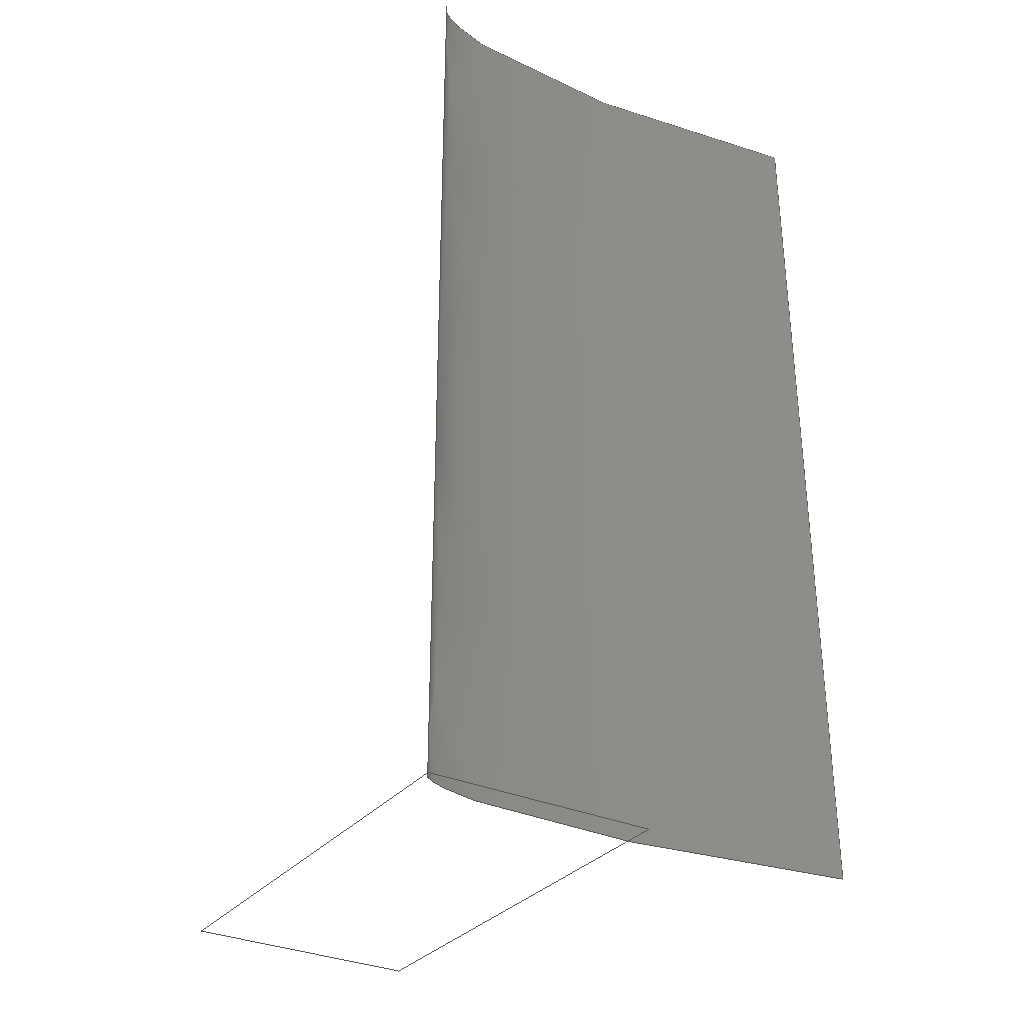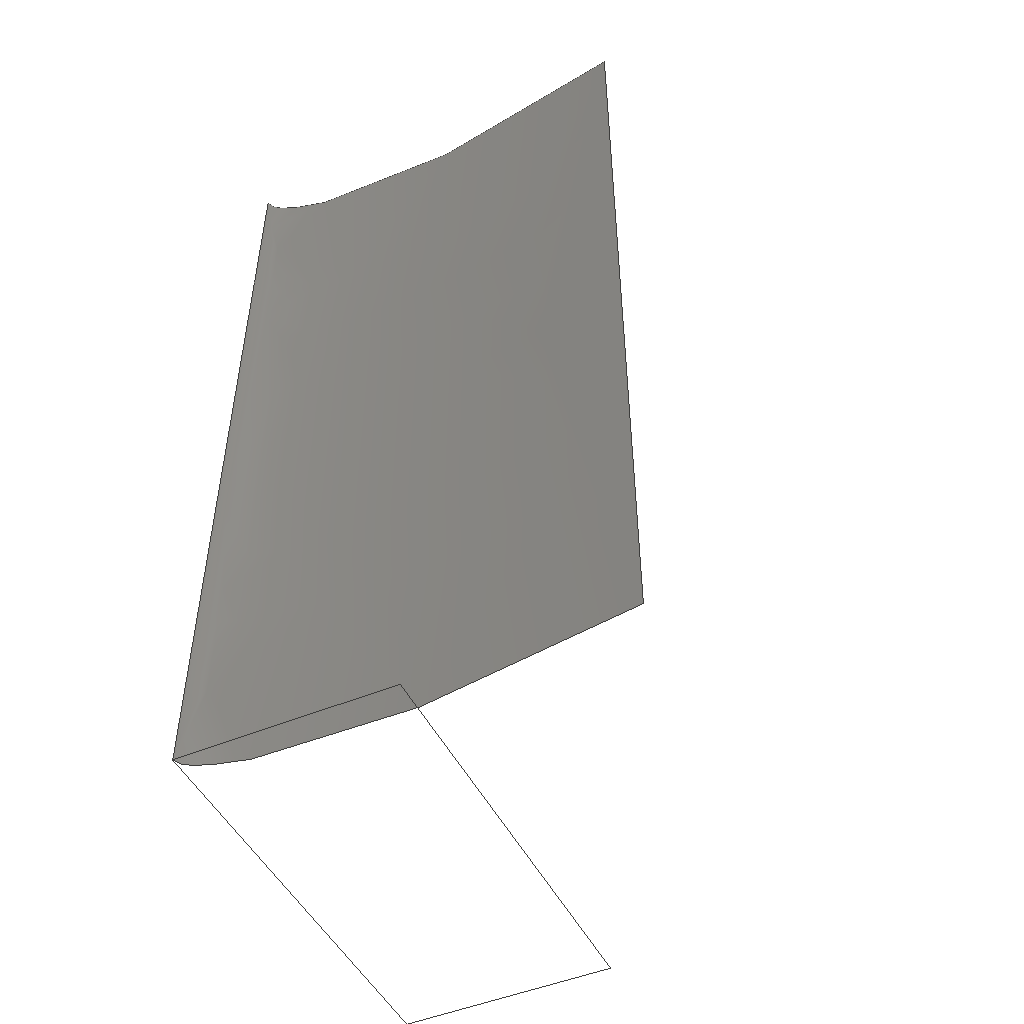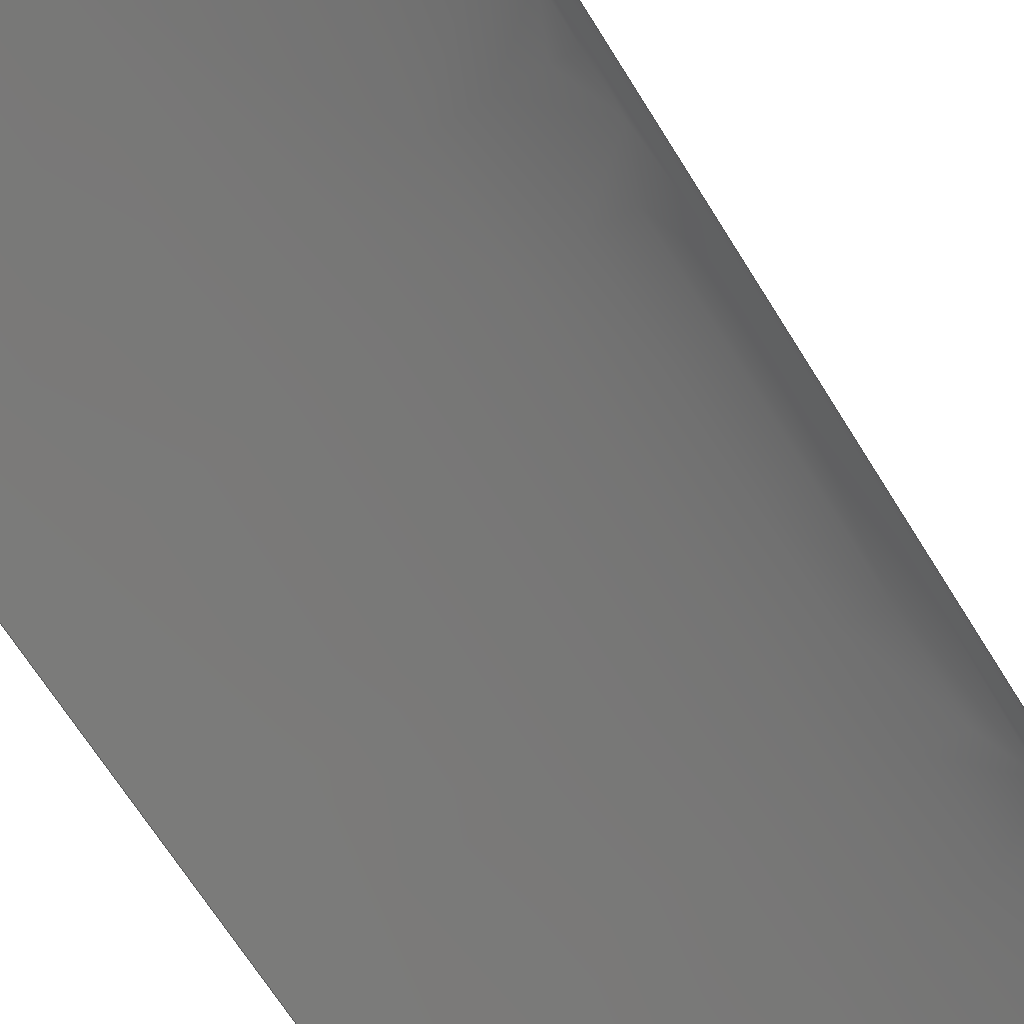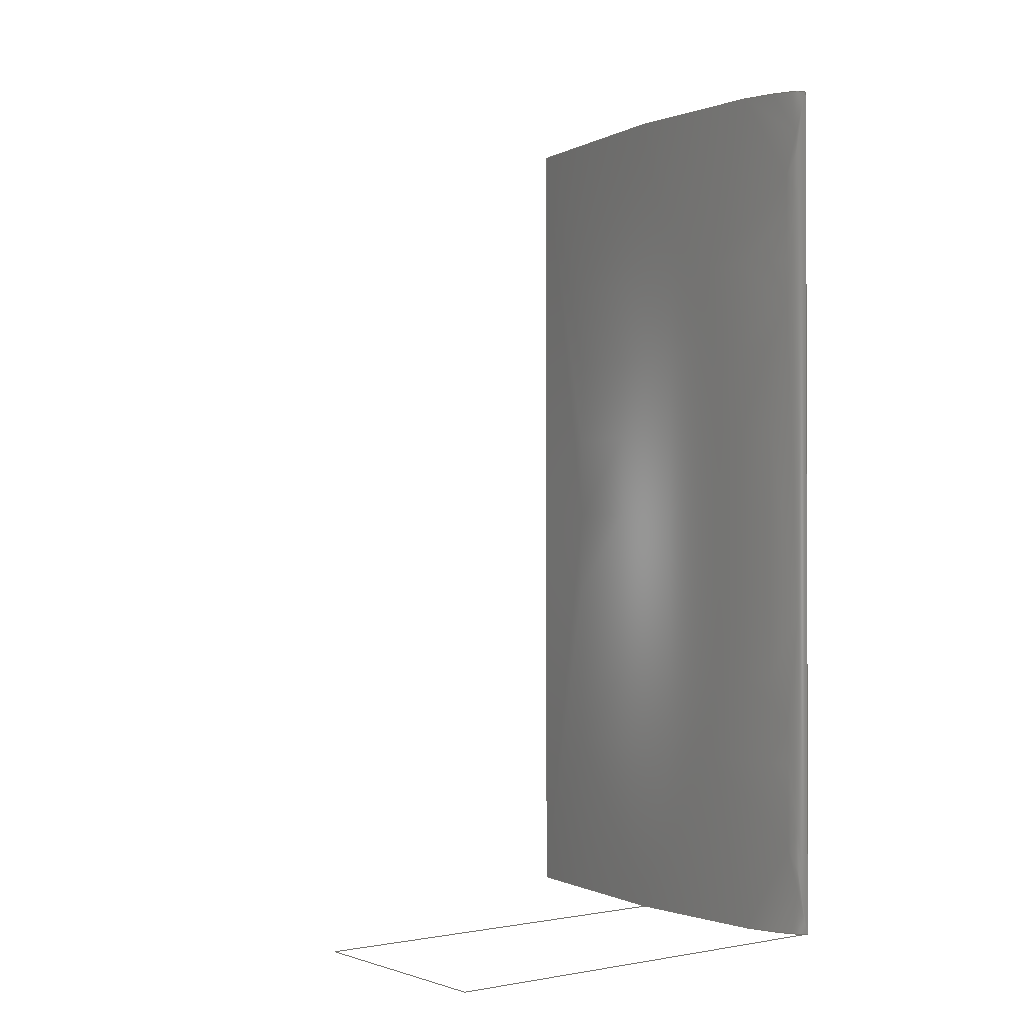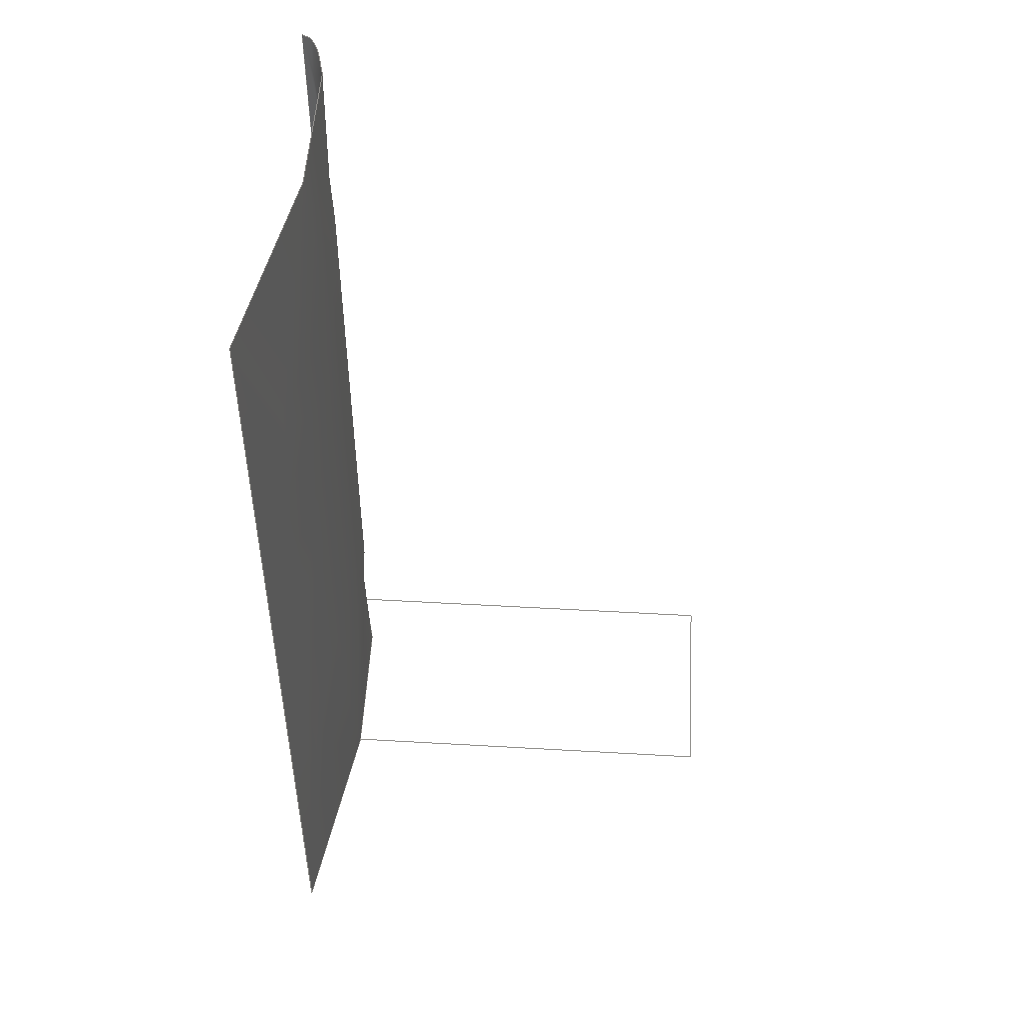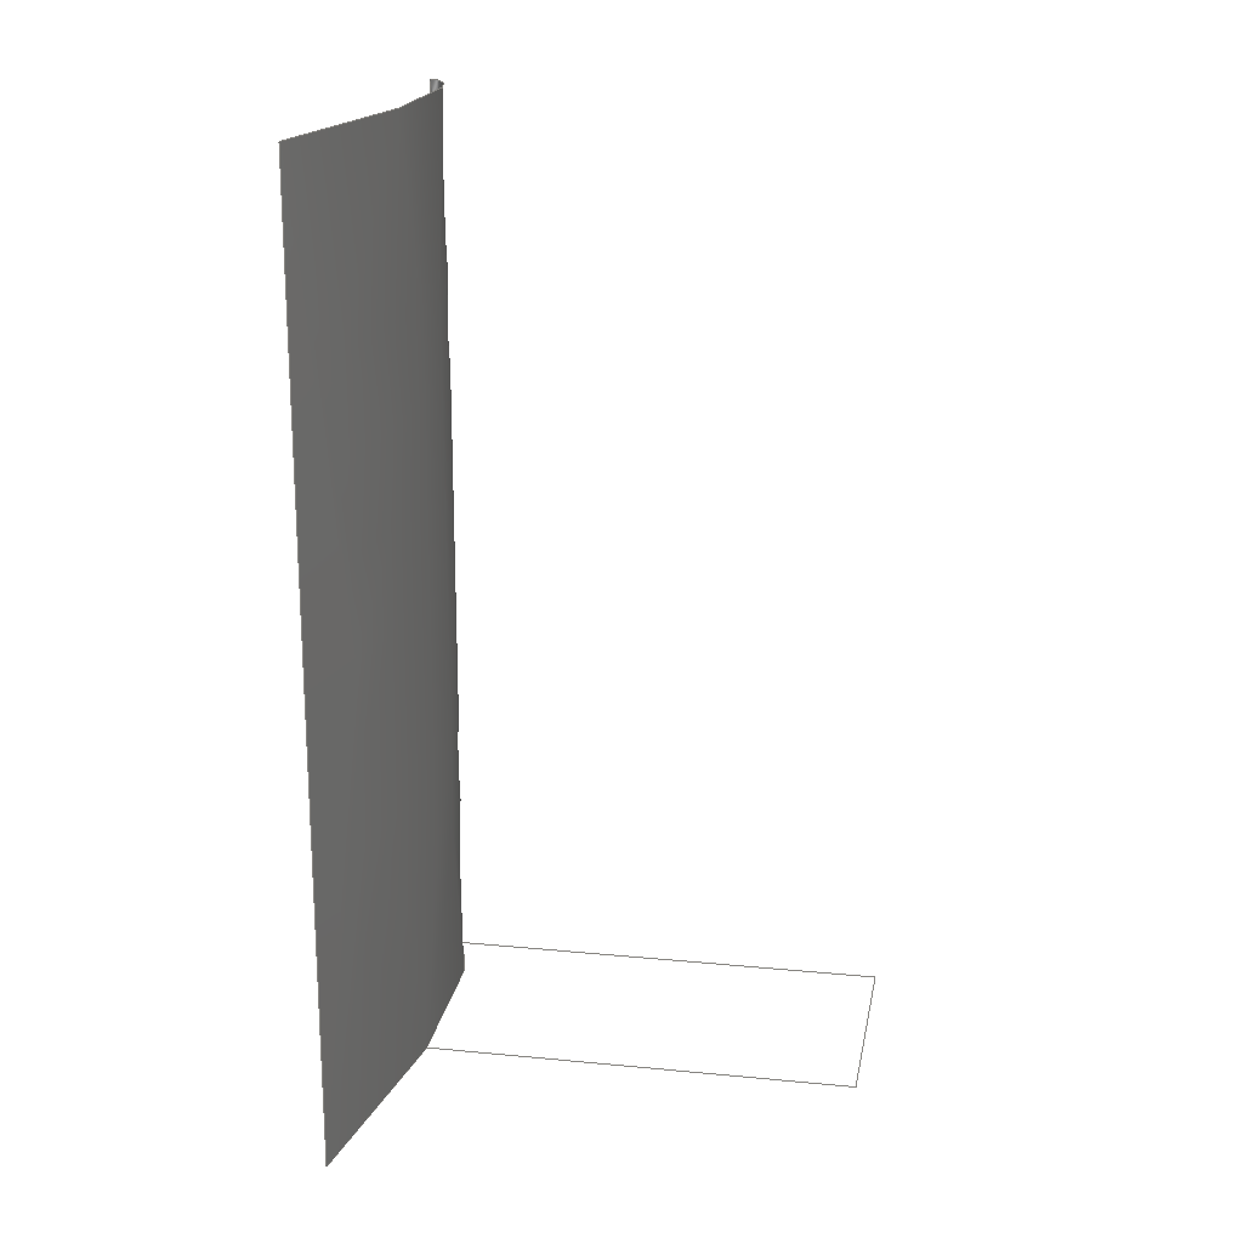
<metadata>
{"format":"iges","ext":"igs","renderer":"f3d","projection":"perspective","resolution":1024,"background":"white","views":[{"elev":-32.0,"azim":-32.3,"up":"+Z"},{"elev":-48.4,"azim":25.3,"up":"+Z"},{"elev":-68.5,"azim":-148.0,"up":"+Y"},{"elev":-1.0,"azim":-127.1,"up":"+Z"},{"elev":48.8,"azim":93.7,"up":"+Z"},{"elev":18.9,"azim":100.4,"up":"+Z"}]}
</metadata>
<code>
# Created via the free libIGES (https://github.com/cbernardo/libIGES)
,,4Hnone,5H1IGS,4Hnone,19HlibIGES Version 0.3,32,38,6,308,15,,1,2,2HM
M,1,1,15H2.022e+07,1e-08,0,,,11,0,15H2.022e+07;
     128       1       0       0       0       0       0       0       0
     128       0       0     108       0                               0
     102     109       0       0       0       0       0       0       0
     102       0       0       1       0                               0
     102     110       0       0       0       0       0       0       0
     102       0       0       1       0                               0
     126     111       0       0       0       0       0       0   10000
     126       0       0       2       0                               0
     126     113       0       0       0       0       0       0   10000
     126       0       0       2       0                               0
     126     115       0       0       0       0       0       0   10000
     126       0       0       2       0                               0
     126     117       0       0       0       0       0       0   10000
     126       0       0       2       0                               0
     126     119       0       0       0       0       0       0   10000
     126       0       0       5       0                               0
     126     124       0       0       0       0       0       0   10000
     126       0       0      15       0                               0
     126     139       0       0       0       0       0       0   10000
     126       0       0      14       0                               0
     126     153       0       0       0       0       0       0   10000
     126       0       0      15       0                               0
128,18,10,3,3,0,0,1,0,0,0,0,0,0,0.05834,0.09973,            1
0.1493,0.1986,0.2479,0.297,0.3379,0.3706,0.3952,          1
0.42,0.4408,0.4576,0.4706,0.4819,0.4929,0.5028,        1
0.5028,0.5028,0.5028,0,0,0,0,0.2,0.3,0.4,0.5,0.6,        1
0.7,0.8,1,1,1,1,1,1,1,1,1,1,1,1,1,1,       1
1,1,1,1,1,1,1,1,1,1,1,1,1,1,1,1,       1
1,1,1,1,1,1,1,1,1,1,1,1,1,1,1,1,       1
1,1,1,1,1,1,1,1,1,1,1,1,1,1,1,1,       1
1,1,1,1,1,1,1,1,1,1,1,1,1,1,1,1,       1
1,1,1,1,1,1,1,1,1,1,1,1,1,1,1,1,       1
1,1,1,1,1,1,1,1,1,1,1,1,1,1,1,1,       1
1,1,1,1,1,1,1,1,1,1,1,1,1,1,1,1,       1
1,1,1,1,1,1,1,1,1,1,1,1,1,1,1,1,       1
1,1,1,1,1,1,1,1,1,1,1,1,1,1,1,1,       1
1,1,1,1,1,1,1,1,1,1,1,1,1,1,1,1,       1
1,1,1,1,1,1,1,1,1,1,1,1,1,1,1,1,       1
1,1,1,1,1,1,1,1,1,1,1,1,1,1,1,1,       1
1,1,1,1,1,1,1,1,0,0,0.9615,0.009879,0,       1
0.8948,0.02193,0,0.7947,0.03871,0,0.7003,0.05214,         1
0,0.6003,0.06411,0,0.5002,0.07286,0,0.4057,            1
0.07845,0,0.3222,0.07979,0,0.2554,0.07747,0,           1
0.1998,0.07297,0,0.1524,0.0669,0,0.1107,                1
0.05925,0,0.07725,0.05055,0,0.05069,0.04203,0,         1
0.02839,0.03218,0,0.01014,0.02145,0,-0.0002448,       1
0.007631,0,-0.0001006,0.001302,0,1,0,          1
0.1333,0.9615,0.009879,0.1333,0.8948,0.02193,              1
0.1333,0.7947,0.03871,0.1333,0.7003,0.05214,0.1333,         1
0.6003,0.06411,0.1333,0.5002,0.07286,0.1333,               1
0.4057,0.07845,0.1333,0.3222,0.07979,0.1333,               1
0.2554,0.07747,0.1333,0.1998,0.07297,0.1333,               1
0.1524,0.0669,0.1333,0.1107,0.05925,0.1333,               1
0.07725,0.05055,0.1333,0.05069,0.04203,0.1333,             1
0.02839,0.03218,0.1333,0.01014,0.02145,0.1333,             1
-0.0002448,0.007631,0.1333,-0.0001006,                1
0.001302,0.1333,1,0,0.3333,0.9615,0.009879,          1
0.3333,0.8948,0.02193,0.3333,0.7947,0.03871,0.3333,         1
0.7003,0.05214,0.3333,0.6003,0.06411,0.3333,               1
0.5002,0.07286,0.3333,0.4057,0.07845,0.3333,               1
0.3222,0.07979,0.3333,0.2554,0.07747,0.3333,               1
0.1998,0.07297,0.3333,0.1524,0.0669,0.3333,               1
0.1107,0.05925,0.3333,0.07725,0.05055,0.3333,              1
0.05069,0.04203,0.3333,0.02839,0.03218,0.3333,             1
0.01014,0.02145,0.3333,-0.0002448,0.007631,           1
0.3333,-0.0001006,0.001302,0.3333,1,0,0.6,           1
0.9615,0.009879,0.6,0.8948,0.02193,0.6,0.7947,0.03871,        1
0.6,0.7003,0.05214,0.6,0.6003,0.06411,0.6,0.5002,            1
0.07286,0.6,0.4057,0.07845,0.6,0.3222,0.07979,0.6,           1
0.2554,0.07747,0.6,0.1998,0.07297,0.6,0.1524,                1
0.0669,0.6,0.1107,0.05925,0.6,0.07725,0.05055,0.6,          1
0.05069,0.04203,0.6,0.02839,0.03218,0.6,0.01014,             1
0.02145,0.6,-0.0002448,0.007631,0.6,-0.0001006,       1
0.001302,0.6,1,0,0.8,0.9615,0.009879,0.8,0.8948,       1
0.02193,0.8,0.7947,0.03871,0.8,0.7003,0.05214,0.8,              1
0.6003,0.06411,0.8,0.5002,0.07286,0.8,0.4057,                1
0.07845,0.8,0.3222,0.07979,0.8,0.2554,0.07747,0.8,           1
0.1998,0.07297,0.8,0.1524,0.0669,0.8,0.1107,                1
0.05925,0.8,0.07725,0.05055,0.8,0.05069,0.04203,0.8,         1
0.02839,0.03218,0.8,0.01014,0.02145,0.8,-0.0002448,       1
0.007631,0.8,-0.0001006,0.001302,0.8,1,0,          1
1,0.9615,0.009879,1,0.8948,0.02193,1,0.7947,             1
0.03871,1,0.7003,0.05214,1,0.6003,0.06411,1,            1
0.5002,0.07286,1,0.4057,0.07845,1,0.3222,                1
0.07979,1,0.2554,0.07747,1,0.1998,0.07297,1,           1
0.1524,0.0669,1,0.1107,0.05925,1,0.07725,               1
0.05055,1,0.05069,0.04203,1,0.02839,0.03218,1,         1
0.01014,0.02145,1,-0.0002448,0.007631,1,            1
-0.0001006,0.001302,1,1,0,1.2,0.9615,                1
0.009879,1.2,0.8948,0.02193,1.2,0.7947,0.03871,1.2,             1
0.7003,0.05214,1.2,0.6003,0.06411,1.2,0.5002,                1
0.07286,1.2,0.4057,0.07845,1.2,0.3222,0.07979,1.2,           1
0.2554,0.07747,1.2,0.1998,0.07297,1.2,0.1524,                1
0.0669,1.2,0.1107,0.05925,1.2,0.07725,0.05055,1.2,          1
0.05069,0.04203,1.2,0.02839,0.03218,1.2,0.01014,             1
0.02145,1.2,-0.0002448,0.007631,1.2,-0.0001006,       1
0.001302,1.2,1,0,1.4,0.9615,0.009879,1.4,0.8948,       1
0.02193,1.4,0.7947,0.03871,1.4,0.7003,0.05214,1.4,              1
0.6003,0.06411,1.4,0.5002,0.07286,1.4,0.4057,                1
0.07845,1.4,0.3222,0.07979,1.4,0.2554,0.07747,1.4,           1
0.1998,0.07297,1.4,0.1524,0.0669,1.4,0.1107,                1
0.05925,1.4,0.07725,0.05055,1.4,0.05069,0.04203,1.4,         1
0.02839,0.03218,1.4,0.01014,0.02145,1.4,-0.0002448,       1
0.007631,1.4,-0.0001006,0.001302,1.4,1,0,          1
1.667,0.9615,0.009879,1.667,0.8948,0.02193,1.667,        1
0.7947,0.03871,1.667,0.7003,0.05214,1.667,0.6003,           1
0.06411,1.667,0.5002,0.07286,1.667,0.4057,0.07845,       1
1.667,0.3222,0.07979,1.667,0.2554,0.07747,1.667,         1
0.1998,0.07297,1.667,0.1524,0.0669,1.667,0.1107,        1
0.05925,1.667,0.07725,0.05055,1.667,0.05069,               1
0.04203,1.667,0.02839,0.03218,1.667,0.01014,               1
0.02145,1.667,-0.0002448,0.007631,1.667,              1
-0.0001006,0.001302,1.667,1,0,1.867,0.9615,        1
0.009879,1.867,0.8948,0.02193,1.867,0.7947,0.03871,         1
1.867,0.7003,0.05214,1.867,0.6003,0.06411,1.867,         1
0.5002,0.07286,1.867,0.4057,0.07845,1.867,0.3222,        1
0.07979,1.867,0.2554,0.07747,1.867,0.1998,0.07297,       1
1.867,0.1524,0.0669,1.867,0.1107,0.05925,1.867,         1
0.07725,0.05055,1.867,0.05069,0.04203,1.867,               1
0.02839,0.03218,1.867,0.01014,0.02145,1.867,               1
-0.0002448,0.007631,1.867,-0.0001006,                 1
0.001302,1.867,1,0,2,0.9615,0.009879,2,            1
0.8948,0.02193,2,0.7947,0.03871,2,0.7003,0.05214,         1
2,0.6003,0.06411,2,0.5002,0.07286,2,0.4057,            1
0.07845,2,0.3222,0.07979,2,0.2554,0.07747,2,           1
0.1998,0.07297,2,0.1524,0.0669,2,0.1107,                1
0.05925,2,0.07725,0.05055,2,0.05069,0.04203,2,         1
0.02839,0.03218,2,0.01014,0.02145,2,-0.0002448,       1
0.007631,2,-0.0001006,0.001302,2,0,              1
0.5028,0,1;                                                      1
102,4,15,17,19,21;                                                     3
102,4,7,9,11,13;                                                       5
126,1,1,0,0,1,0,0,0,1,1,1,1,0,0,0,0.5028,          7
0,0,0,1,0,0,1;                                           7
126,1,1,0,0,1,0,0,0,1,1,1,1,0.5028,0,0,              9
0.5028,1,0,0,1,0,0,1;                                  9
126,1,1,0,0,1,0,0,0,1,1,1,1,0.5028,1,0,0,         11
1,0,0,1,0,0,1;                                          11
126,1,1,0,0,1,0,0,0,1,1,1,1,0,1,0,0,0,0,      13
0,1,0,0,1;                                                  13
126,10,3,1,0,1,0,0,0,0,0,0.2,0.3,0.4,0.5,0.6,0.7,0.8,         15
1,1,1,1,1,1,1,1,1,1,1,1,1,1,1,1,      15
0,0,1,0,0.1333,1,0,0.3333,1,0,0.6,1,0,        15
0.8,1,0,1,1,0,1.2,1,0,1.4,1,0,1.667,1,0,      15
1.867,1,0,2,0,1,0,0,1;                              15
126,18,3,1,0,1,0,0,0,0,0,0.05834,0.09973,0.1493,          17
0.1986,0.2479,0.297,0.3379,0.3706,0.3952,0.42,        17
0.4408,0.4576,0.4706,0.4819,0.4929,0.5028,0.5028,       17
0.5028,0.5028,1,1,1,1,1,1,1,1,1,1,1,        17
1,1,1,1,1,1,1,1,1,0,2,0.9615,       17
0.009879,2,0.8948,0.02193,2,0.7947,0.03871,2,            17
0.7003,0.05214,2,0.6003,0.06411,2,              17
0.5002,0.07286,2,0.4057,0.07845,2,              17
0.3222,0.07979,2,0.2554,0.07747,2,              17
0.1998,0.07297,2,0.1524,0.0669,2,0.1107,               17
0.05925,2,0.07725,0.05055,2,0.05069,0.04203,2,        17
0.02839,0.03218,2,0.01014,0.02145,2,                      17
-0.0002448,0.007631,2,                      17
-0.0001006,0.001302,2,0,0.5028,         17
0,0,1;                                                          17
126,10,3,1,0,1,0,0,0,0,0,0.2,0.3,0.4,0.5,0.6,0.7,0.8,         19
1,1,1,1,1,1,1,1,1,1,1,1,1,1,1,          19
-0.0001006,0.001302,0,                      19
-0.0001006,0.001302,0.1333,                 19
-0.0001006,0.001302,0.3333,       19
-0.0001006,0.001302,0.6,       19
-0.0001006,0.001302,0.8,       19
-0.0001006,0.001302,1,       19
-0.0001006,0.001302,1.2,                      19
-0.0001006,0.001302,1.4,                      19
-0.0001006,0.001302,1.667,                  19
-0.0001006,0.001302,1.867,                  19
-0.0001006,0.001302,2,0,1,0,0,      19
1;                                                                  19
126,18,3,1,0,1,0,0,0,0,0,0.05834,0.09973,0.1493,          21
0.1986,0.2479,0.297,0.3379,0.3706,0.3952,0.42,        21
0.4408,0.4576,0.4706,0.4819,0.4929,0.5028,0.5028,       21
0.5028,0.5028,1,1,1,1,1,1,1,1,1,1,1,        21
1,1,1,1,1,1,1,1,1,0,0,0.9615,       21
0.009879,0,0.8948,0.02193,0,0.7947,0.03871,0,            21
0.7003,0.05214,0,0.6003,0.06411,0,              21
0.5002,0.07286,0,0.4057,0.07845,0,              21
0.3222,0.07979,0,0.2554,0.07747,0,              21
0.1998,0.07297,0,0.1524,0.0669,0,0.1107,               21
0.05925,0,0.07725,0.05055,0,0.05069,0.04203,0,        21
0.02839,0.03218,0,0.01014,0.02145,0,                      21
-0.0002448,0.007631,0,                      21
-0.0001006,0.001302,0,0,0.5028,         21
0,0,1;                                                          21
S      1G      2D     22P    167
</code>
